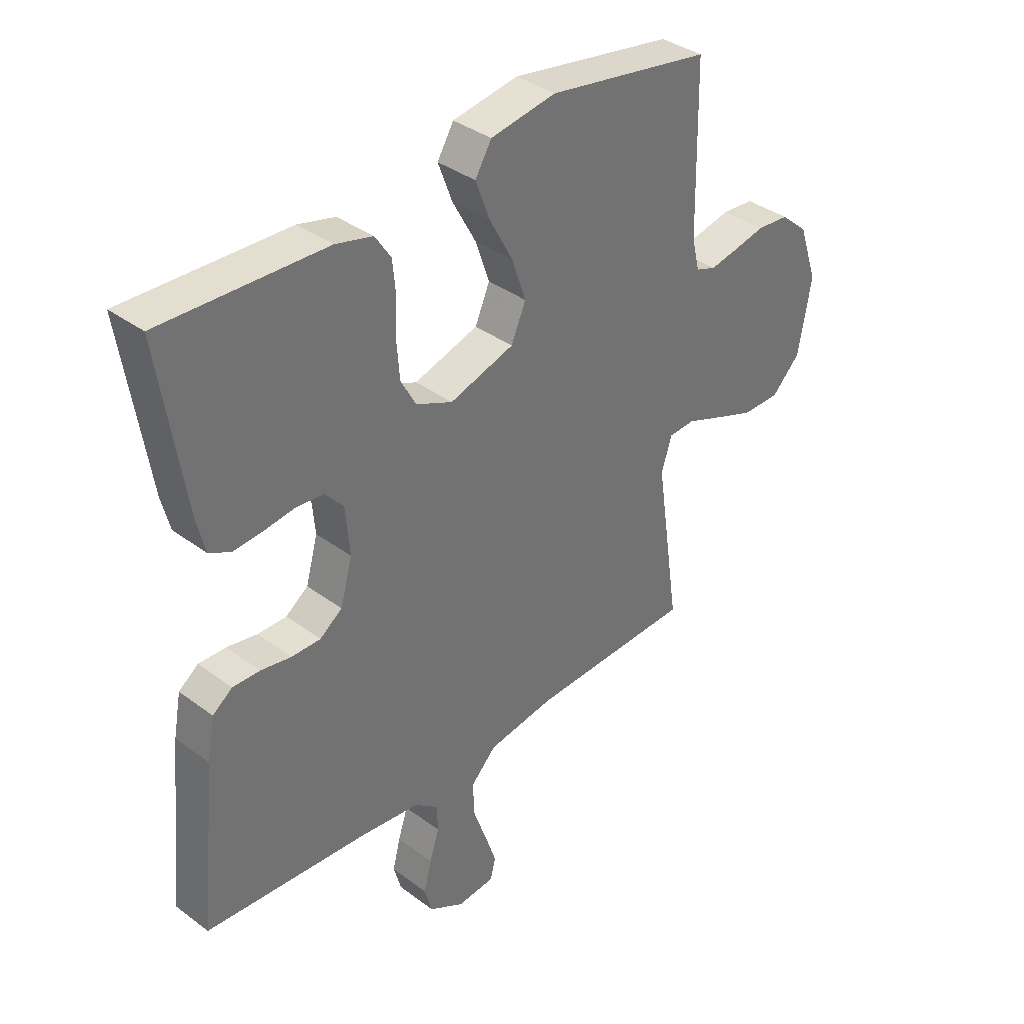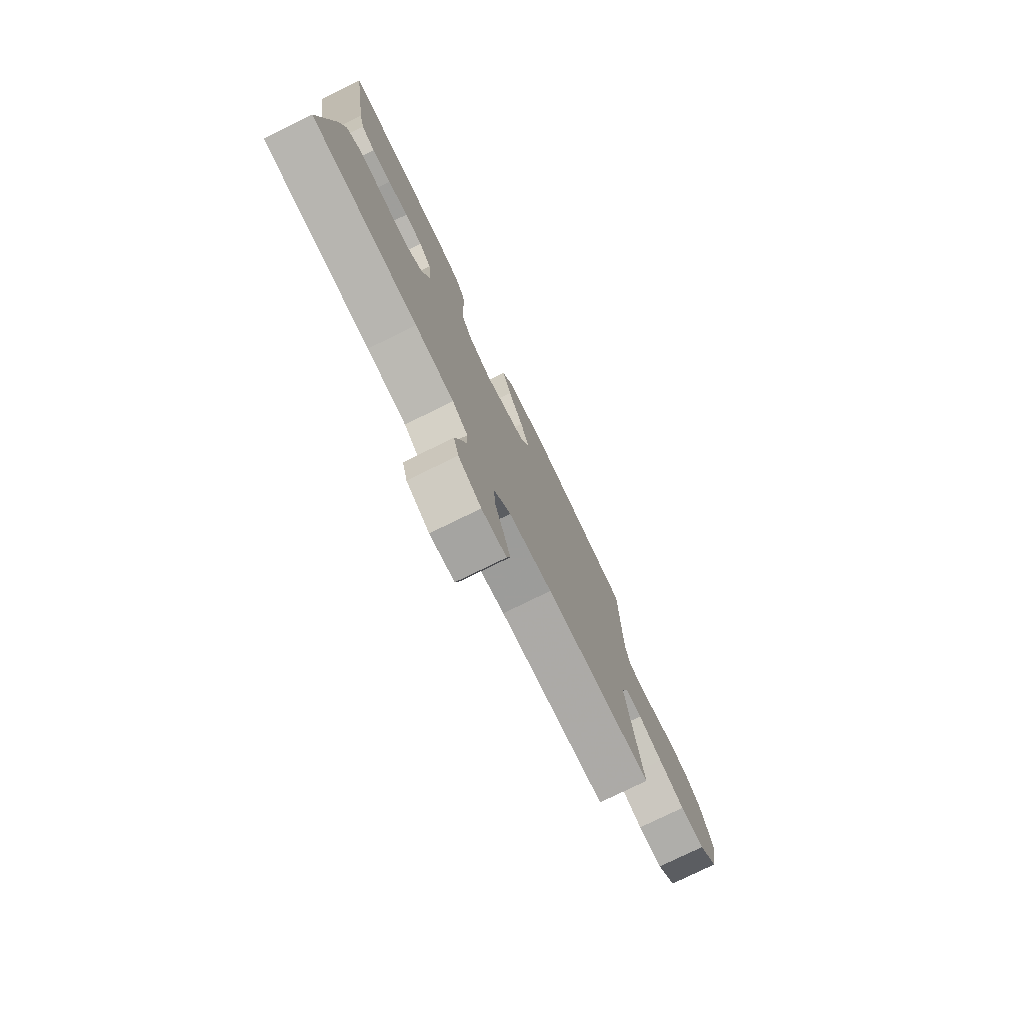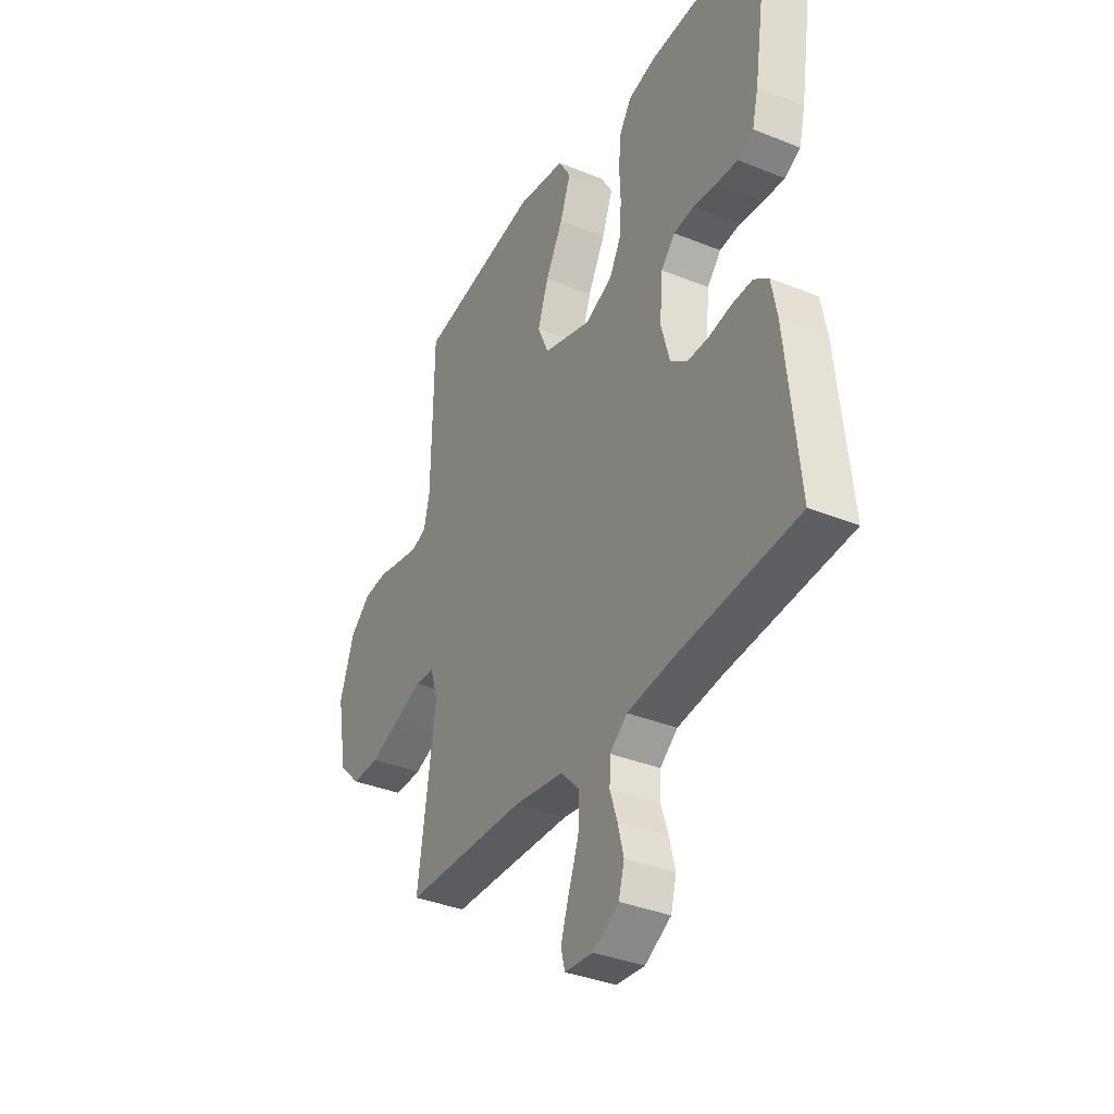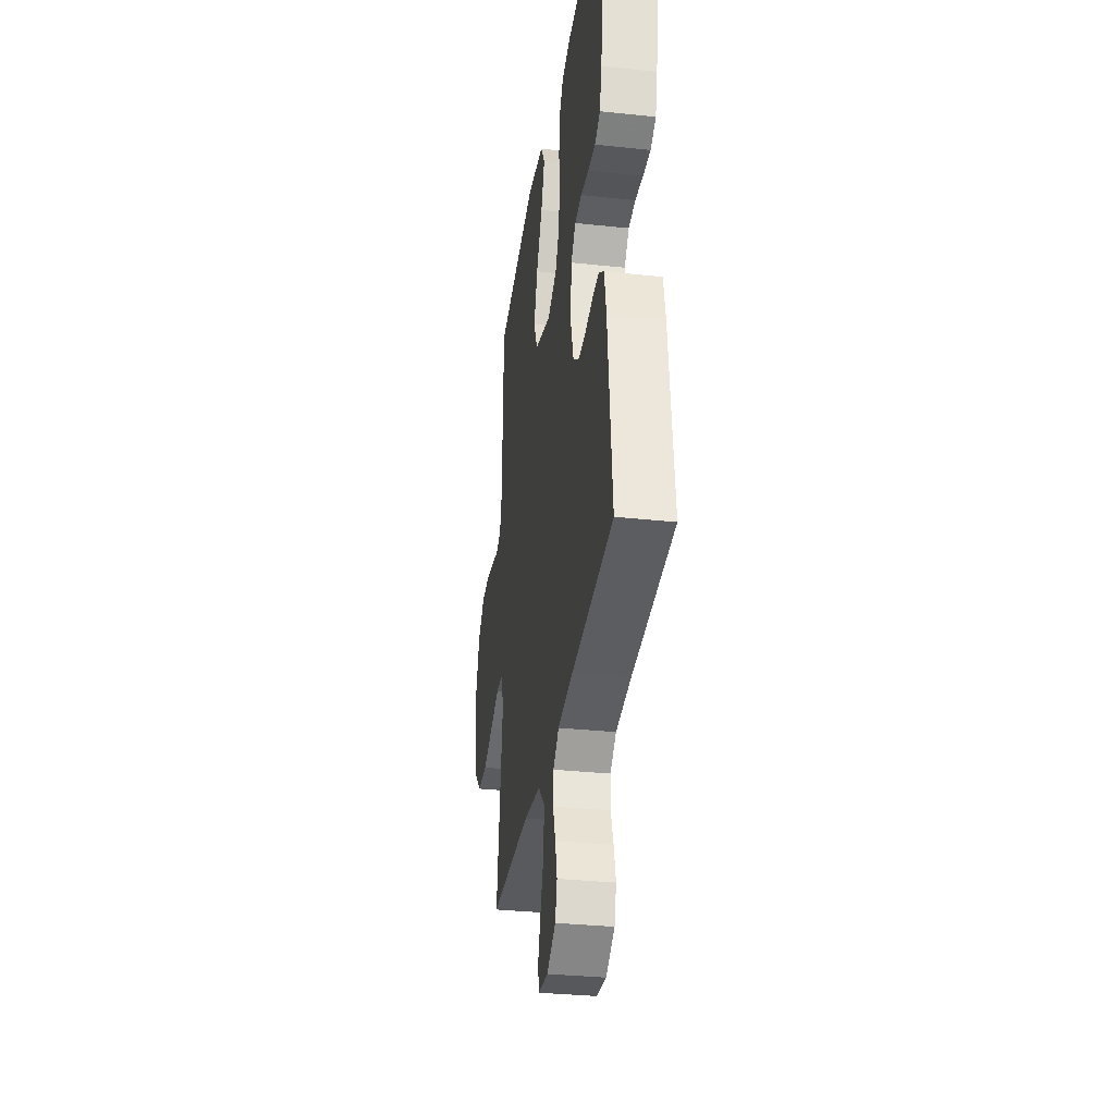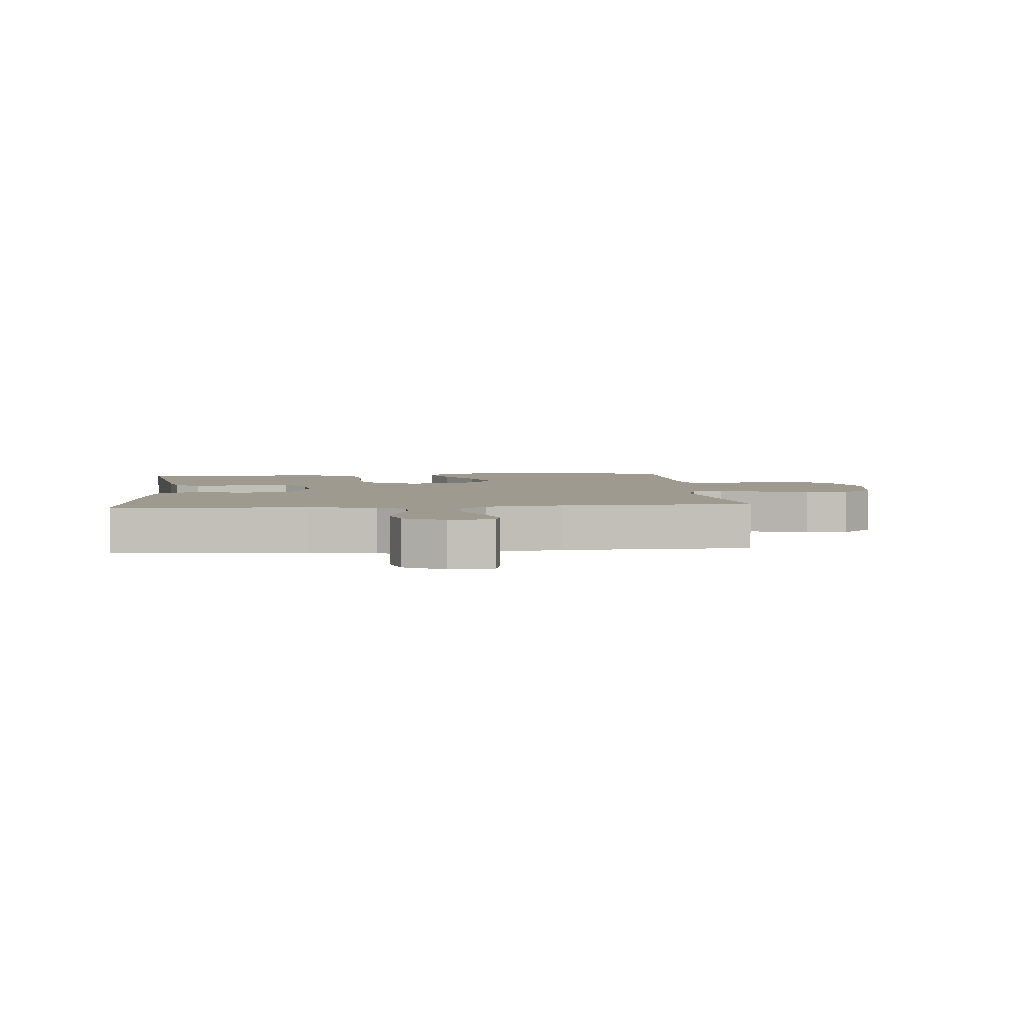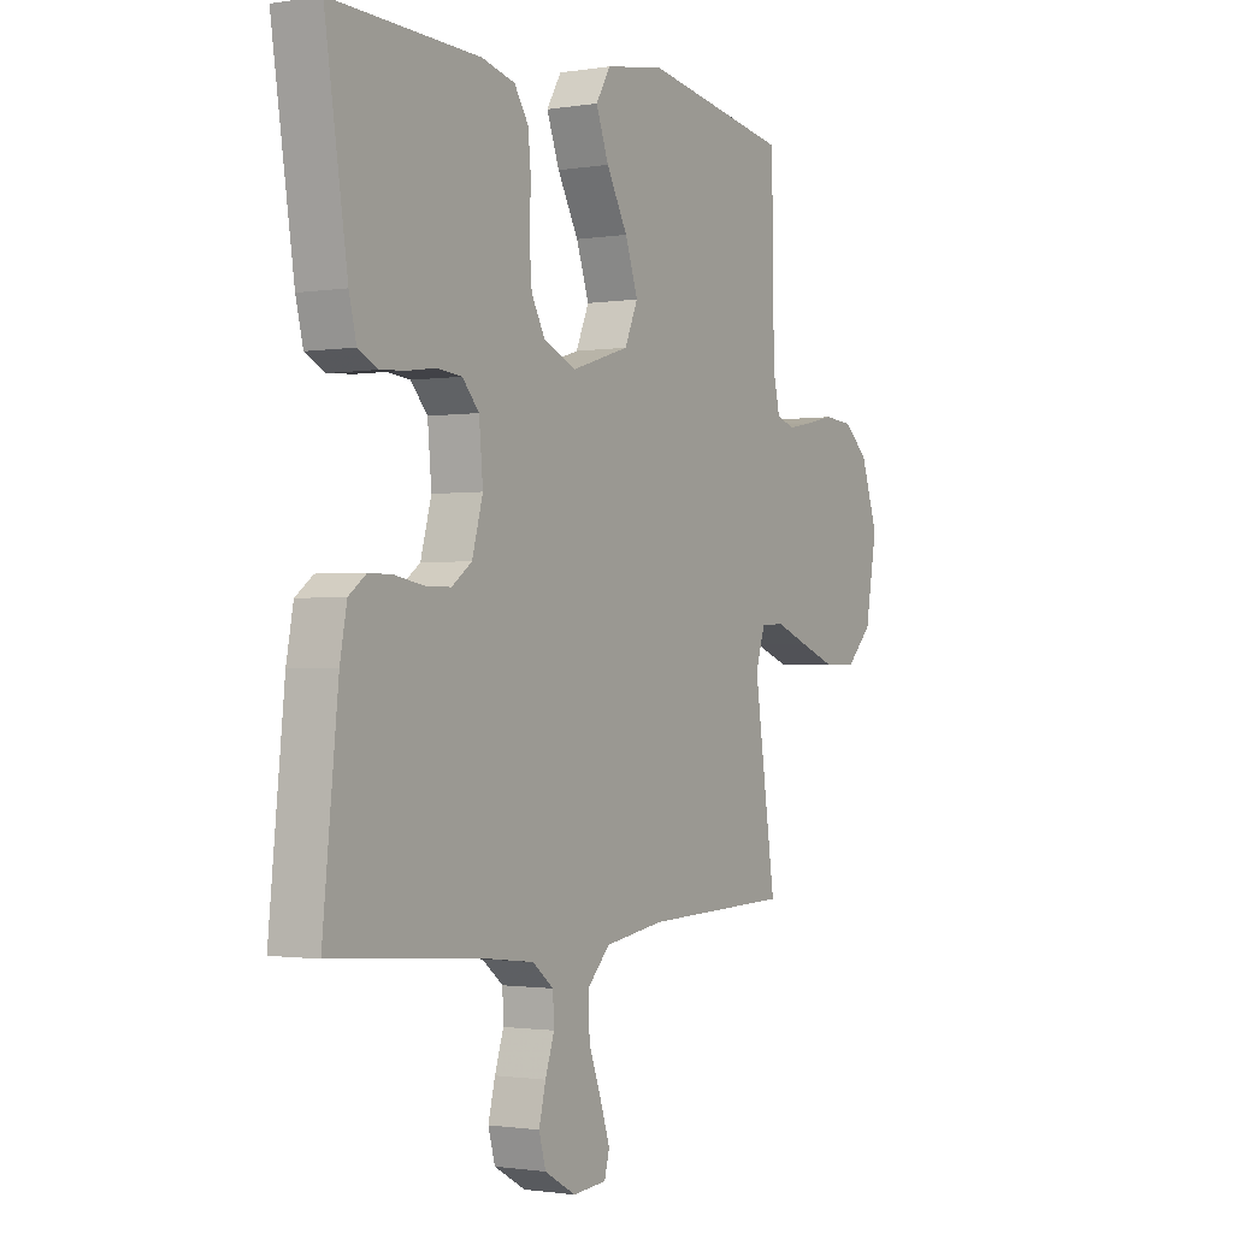
<metadata>
{"format":"obj","ext":"obj","renderer":"f3d","projection":"perspective","resolution":1024,"background":"white","views":[{"elev":36.7,"azim":133.9,"up":"+Z"},{"elev":-77.6,"azim":116.1,"up":"+Z"},{"elev":-36.1,"azim":62.1,"up":"+Z"},{"elev":-32.7,"azim":81.6,"up":"+Z"},{"elev":3.8,"azim":174.7,"up":"+Y"},{"elev":-1.3,"azim":120.8,"up":"+Z"}]}
</metadata>
<code>
v -0.5 0.07 -0.5
v -0.456 0.07 -0.2
v -0.475 0.07 -0.139
v -0.523 0.07 -0.136
v -0.591 0.07 -0.162
v -0.664 0.07 -0.189
v -0.733 0.07 -0.189
v -0.786 0.07 -0.136
v -0.81 0.07 0
v -0.775 0.07 0.103
v -0.725 0.07 0.146
v -0.666 0.07 0.151
v -0.607 0.07 0.138
v -0.556 0.07 0.128
v -0.519 0.07 0.141
v -0.505 0.07 0.2
v -0.5 0.07 0.5
v -0.2 0.07 0.55
v -0.08 0.07 0.53
v -0.05 0.07 0.48
v -0.076 0.07 0.41
v -0.119 0.07 0.331
v -0.145 0.07 0.255
v -0.118 0.07 0.193
v 0 0.07 0.156
v 0.067 0.07 0.185
v 0.095 0.07 0.236
v 0.1 0.07 0.301
v 0.097 0.07 0.368
v 0.103 0.07 0.429
v 0.132 0.07 0.473
v 0.2 0.07 0.49
v 0.5 0.07 0.5
v 0.454 0.07 0.2
v 0.439 0.07 0.139
v 0.4 0.07 0.119
v 0.346 0.07 0.123
v 0.289 0.07 0.131
v 0.239 0.07 0.126
v 0.205 0.07 0.088
v 0.197 0.07 0
v 0.219 0.07 -0.079
v 0.26 0.07 -0.109
v 0.313 0.07 -0.109
v 0.369 0.07 -0.099
v 0.419 0.07 -0.098
v 0.455 0.07 -0.125
v 0.469 0.07 -0.2
v 0.5 0.07 -0.5
v 0.2 0.07 -0.523
v 0.091 0.07 -0.536
v 0.048 0.07 -0.57
v 0.046 0.07 -0.619
v 0.064 0.07 -0.674
v 0.078 0.07 -0.73
v 0.064 0.07 -0.78
v 0 0.07 -0.816
v -0.069 0.07 -0.81
v -0.079 0.07 -0.771
v -0.059 0.07 -0.71
v -0.034 0.07 -0.642
v -0.031 0.07 -0.577
v -0.078 0.07 -0.529
v -0.2 0.07 -0.51
v -0.5 0 -0.5
v -0.456 0 -0.2
v -0.475 0 -0.139
v -0.523 0 -0.136
v -0.591 0 -0.162
v -0.664 0 -0.189
v -0.733 0 -0.189
v -0.786 0 -0.136
v -0.81 0 0
v -0.775 0 0.103
v -0.725 0 0.146
v -0.666 0 0.151
v -0.607 0 0.138
v -0.556 0 0.128
v -0.519 0 0.141
v -0.505 0 0.2
v -0.5 0 0.5
v -0.2 0 0.55
v -0.08 0 0.53
v -0.05 0 0.48
v -0.076 0 0.41
v -0.119 0 0.331
v -0.145 0 0.255
v -0.118 0 0.193
v 0 0 0.156
v 0.067 0 0.185
v 0.095 0 0.236
v 0.1 0 0.301
v 0.097 0 0.368
v 0.103 0 0.429
v 0.132 0 0.473
v 0.2 0 0.49
v 0.5 0 0.5
v 0.454 0 0.2
v 0.439 0 0.139
v 0.4 0 0.119
v 0.346 0 0.123
v 0.289 0 0.131
v 0.239 0 0.126
v 0.205 0 0.088
v 0.197 0 0
v 0.219 0 -0.079
v 0.26 0 -0.109
v 0.313 0 -0.109
v 0.369 0 -0.099
v 0.419 0 -0.098
v 0.455 0 -0.125
v 0.469 0 -0.2
v 0.5 0 -0.5
v 0.2 0 -0.523
v 0.091 0 -0.536
v 0.048 0 -0.57
v 0.046 0 -0.619
v 0.064 0 -0.674
v 0.078 0 -0.73
v 0.064 0 -0.78
v 0 0 -0.816
v -0.069 0 -0.81
v -0.079 0 -0.771
v -0.059 0 -0.71
v -0.034 0 -0.642
v -0.031 0 -0.577
v -0.078 0 -0.529
v -0.2 0 -0.51
f 59 60 61
f 58 59 61
f 57 58 61
f 56 57 61
f 55 56 61
f 54 55 61
f 53 54 61
f 52 53 61 62
f 51 52 62 63
f 48 49 50
f 47 48 50
f 46 47 50
f 45 46 50
f 44 45 50
f 51 63 64
f 50 51 64
f 44 50 64
f 43 44 64
f 36 37 38
f 35 36 38
f 34 35 38
f 33 34 38
f 32 33 38
f 31 32 38
f 30 31 38
f 29 30 38
f 28 29 38
f 27 28 38 39
f 26 27 39 40
f 20 21 22
f 19 20 22
f 18 19 22
f 17 18 22
f 16 17 22
f 15 16 22 23
f 14 15 23 24
f 11 12 13
f 10 11 13
f 9 10 13
f 8 9 13
f 7 8 13
f 6 7 13
f 5 6 13
f 4 5 13
f 3 4 13 14
f 14 24 25
f 3 14 25
f 2 3 25
f 64 1 2
f 43 64 2
f 42 43 2
f 2 25 26
f 42 2 26
f 41 42 26
f 26 40 41
f 125 124 123
f 125 123 122
f 125 122 121
f 125 121 120
f 125 120 119
f 125 119 118
f 125 118 117
f 126 125 117 116
f 127 126 116 115
f 114 113 112
f 114 112 111
f 114 111 110
f 114 110 109
f 114 109 108
f 128 127 115
f 128 115 114
f 128 114 108
f 128 108 107
f 102 101 100
f 102 100 99
f 102 99 98
f 102 98 97
f 102 97 96
f 102 96 95
f 102 95 94
f 102 94 93
f 102 93 92
f 103 102 92 91
f 104 103 91 90
f 86 85 84
f 86 84 83
f 86 83 82
f 86 82 81
f 86 81 80
f 87 86 80 79
f 88 87 79 78
f 77 76 75
f 77 75 74
f 77 74 73
f 77 73 72
f 77 72 71
f 77 71 70
f 77 70 69
f 77 69 68
f 78 77 68 67
f 89 88 78
f 89 78 67
f 89 67 66
f 66 65 128
f 66 128 107
f 66 107 106
f 90 89 66
f 90 66 106
f 90 106 105
f 105 104 90
f 1 65 66 2
f 2 66 67 3
f 3 67 68 4
f 4 68 69 5
f 5 69 70 6
f 6 70 71 7
f 7 71 72 8
f 8 72 73 9
f 9 73 74 10
f 10 74 75 11
f 11 75 76 12
f 12 76 77 13
f 13 77 78 14
f 14 78 79 15
f 15 79 80 16
f 16 80 81 17
f 17 81 82 18
f 18 82 83 19
f 19 83 84 20
f 20 84 85 21
f 21 85 86 22
f 22 86 87 23
f 23 87 88 24
f 24 88 89 25
f 25 89 90 26
f 26 90 91 27
f 27 91 92 28
f 28 92 93 29
f 29 93 94 30
f 30 94 95 31
f 31 95 96 32
f 32 96 97 33
f 33 97 98 34
f 34 98 99 35
f 35 99 100 36
f 36 100 101 37
f 37 101 102 38
f 38 102 103 39
f 39 103 104 40
f 40 104 105 41
f 41 105 106 42
f 42 106 107 43
f 43 107 108 44
f 44 108 109 45
f 45 109 110 46
f 46 110 111 47
f 47 111 112 48
f 48 112 113 49
f 49 113 114 50
f 50 114 115 51
f 51 115 116 52
f 52 116 117 53
f 53 117 118 54
f 54 118 119 55
f 55 119 120 56
f 56 120 121 57
f 57 121 122 58
f 58 122 123 59
f 59 123 124 60
f 60 124 125 61
f 61 125 126 62
f 62 126 127 63
f 63 127 128 64
f 64 128 65 1

</code>
